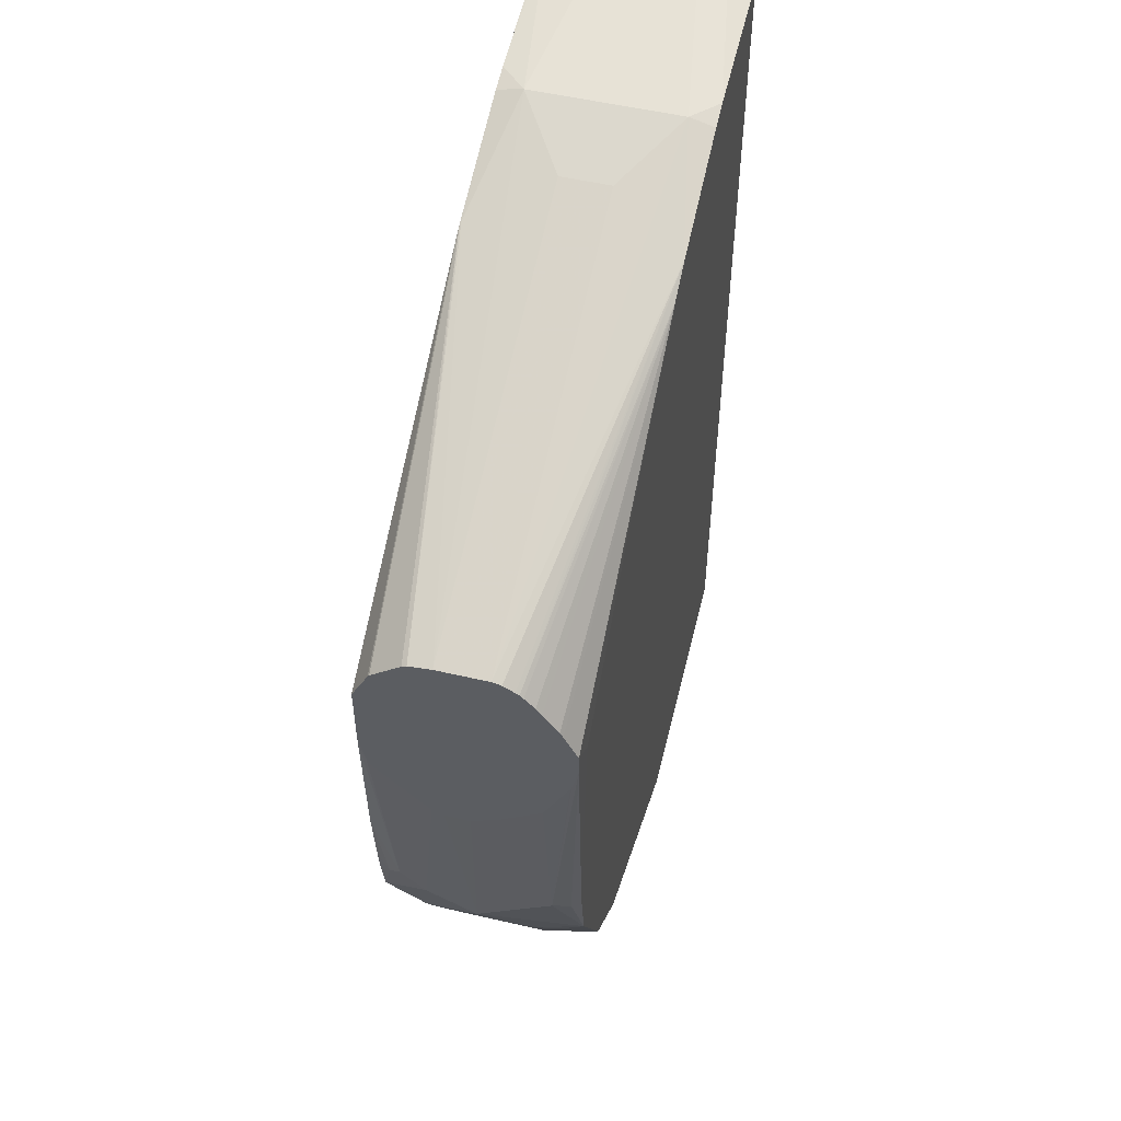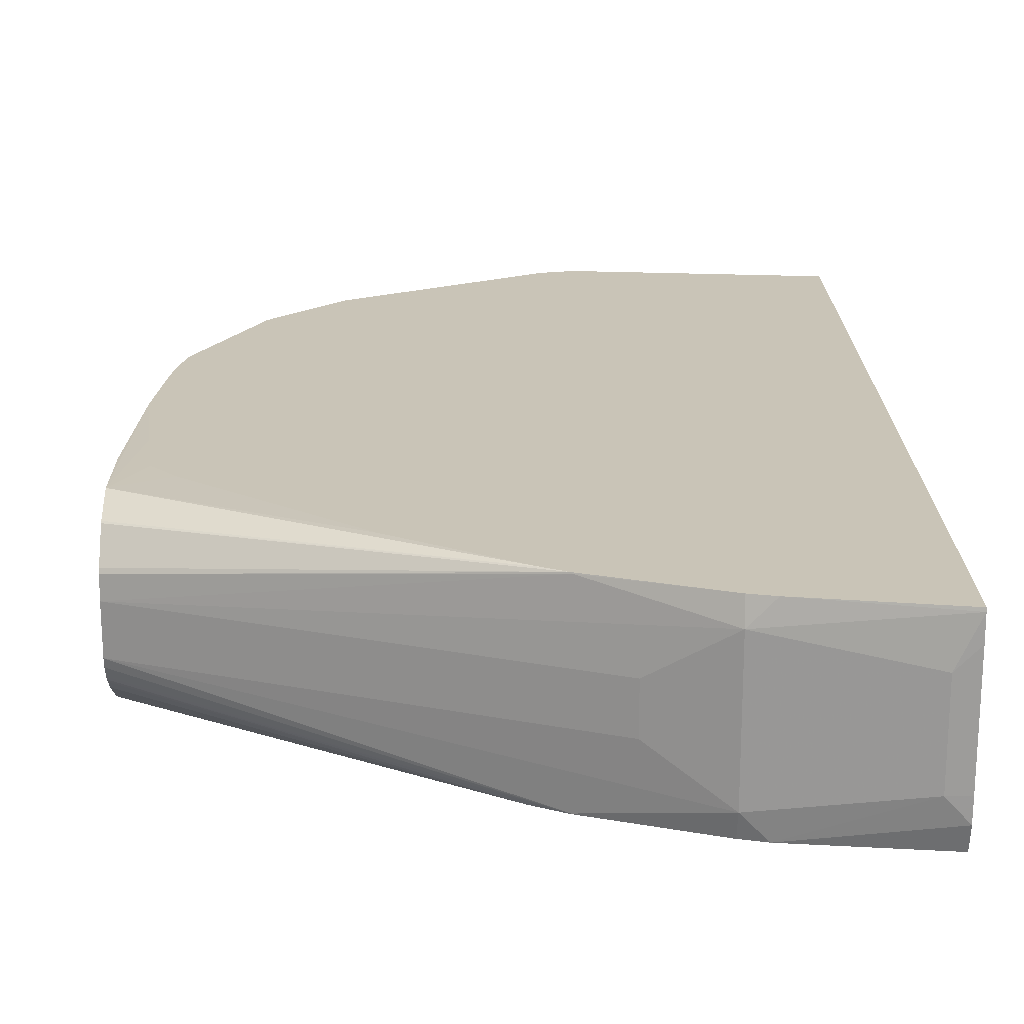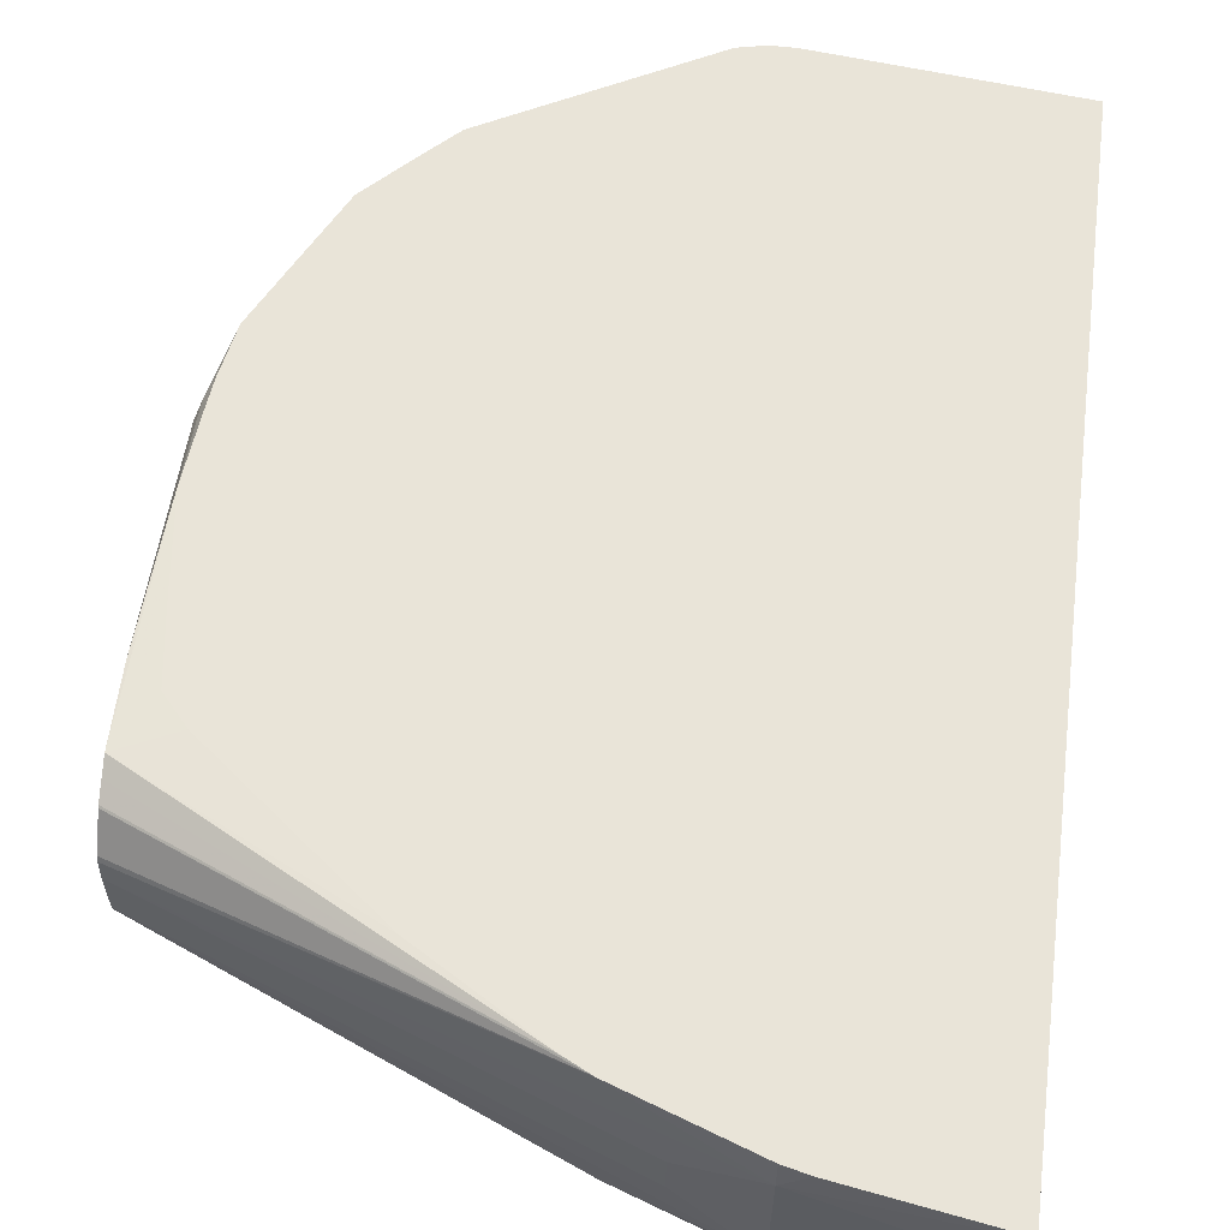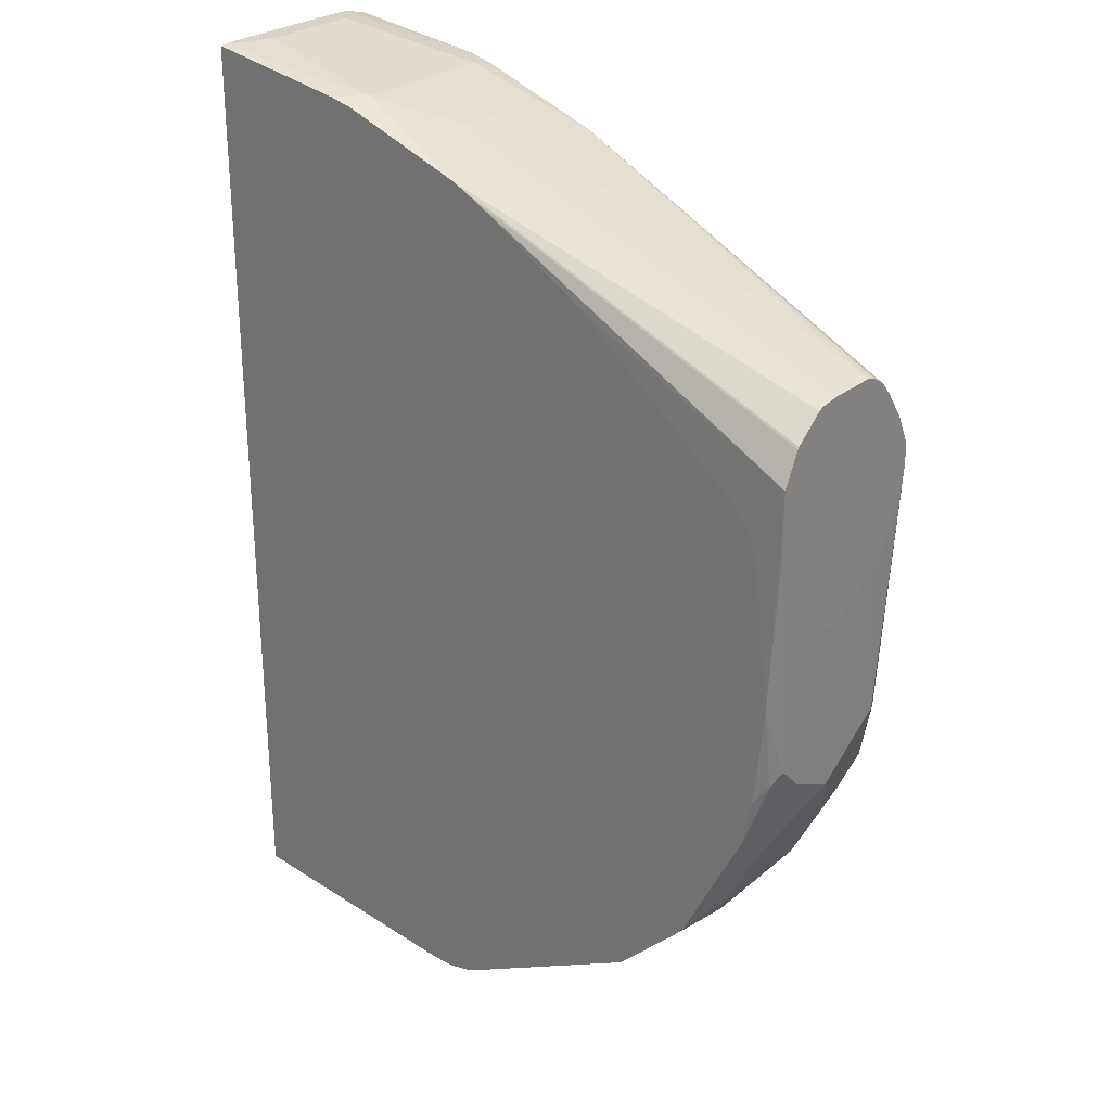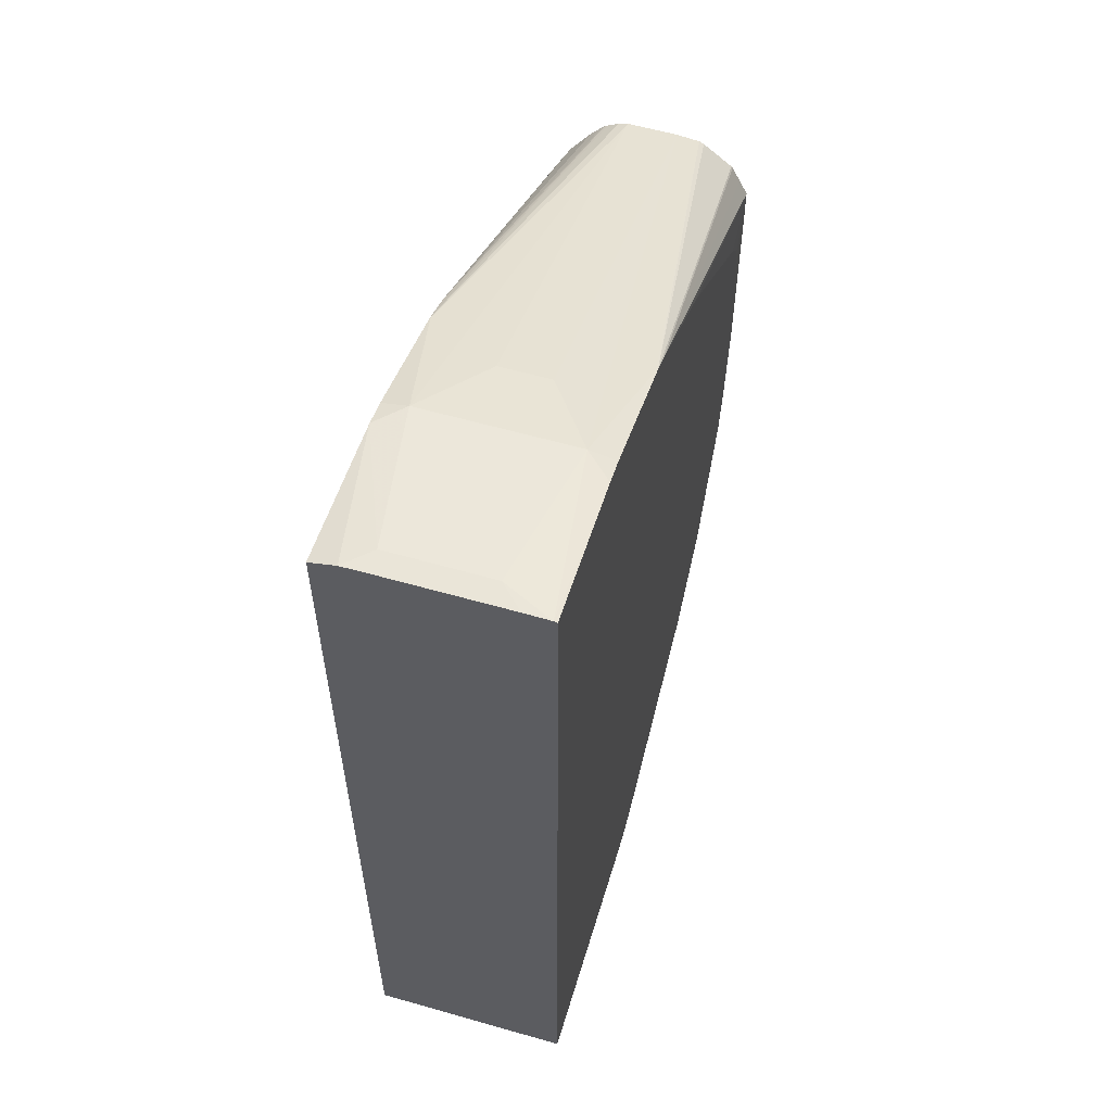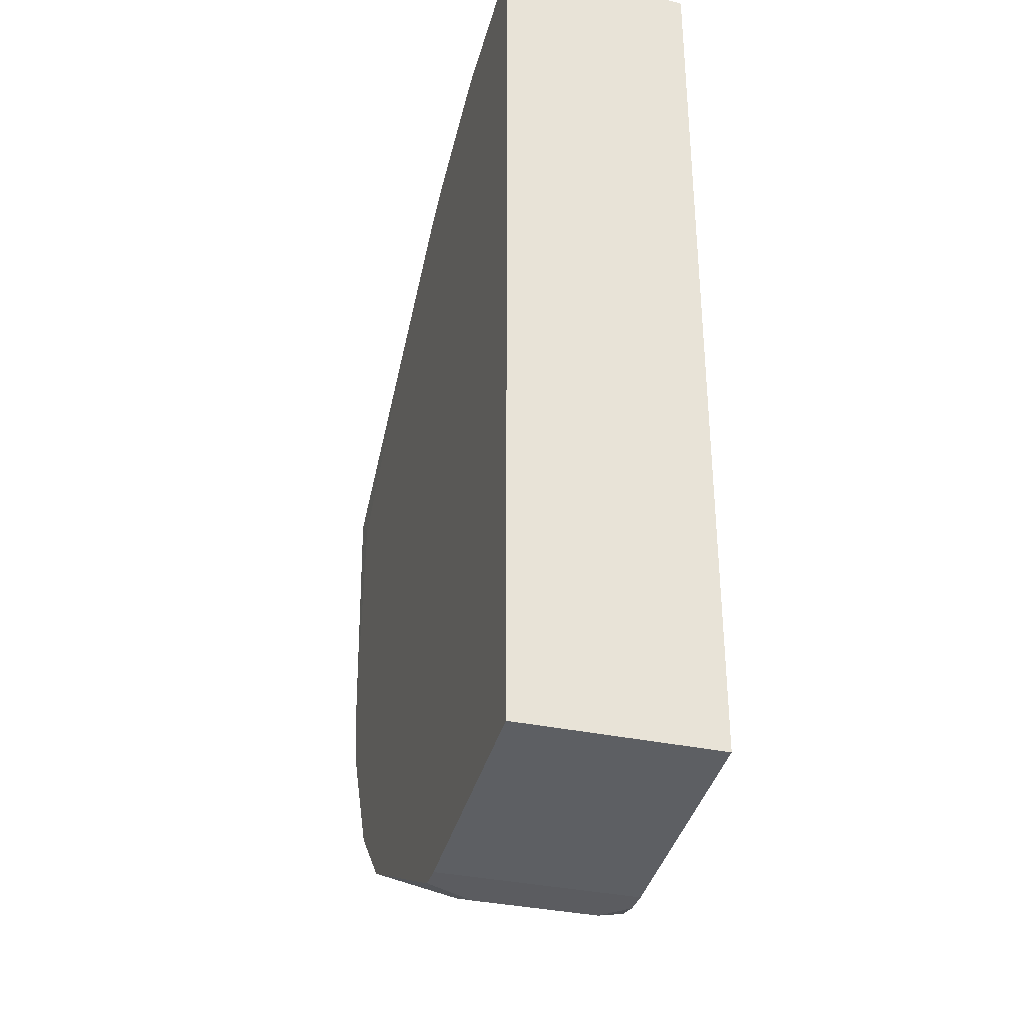
<metadata>
{"format":"obj","ext":"obj","renderer":"f3d","projection":"perspective","resolution":1024,"background":"white","views":[{"elev":53.0,"azim":104.0,"up":"+Y"},{"elev":19.9,"azim":179.2,"up":"+Z"},{"elev":60.2,"azim":-172.9,"up":"+Z"},{"elev":27.3,"azim":39.4,"up":"+Y"},{"elev":58.9,"azim":-73.6,"up":"+Y"},{"elev":-35.2,"azim":-105.8,"up":"+Y"}]}
</metadata>
<code>
v 0.3421 0.171 -0.1801
v 0.3421 0.171 -0.1401
v 0.3421 0.1692 -0.1875
v 0.04006 0.2802 -0.2402
v -0.06003 0.3203 -0.2202
v 3.428e-05 0.3002 -0.1801
v 0.3421 0.169 -0.122
v 3.428e-05 0.3002 -0.1401
v -0.06003 0.3203 -0.1001
v 0.04006 0.2802 -0.08006
v 0.3421 0.1638 -0.1964
v 0.03996 0.2801 -0.2406
v -0.05961 0.315 -0.2406
v -0.08002 0.3203 -0.2406
v -0.1801 0.3402 -0.2001
v 0.3421 0.1671 -0.1182
v 0.04181 0.2793 -0.0792
v -0.1801 0.3402 -0.1201
v -0.198 0.3397 -0.08193
v -0.08002 0.3203 -0.0792
v -0.06003 0.3156 -0.0792
v 0.04006 0.28 -0.0792
v 0.3421 0.162 -0.1992
v 0.06047 0.27 -0.2406
v -0.198 0.3342 -0.2406
v -0.198 0.3398 -0.2197
v -0.198 0.3402 -0.2001
v 0.3421 0.1482 -0.09451
v 0.0592 0.2706 -0.0792
v -0.198 0.3402 -0.1022
v -0.198 0.3394 -0.07995
v -0.198 0.3392 -0.0792
v 0.3421 0.1592 -0.202
v 0.06677 0.2668 -0.2406
v -0.198 -0.4203 -0.2406
v 0.3421 0.1467 -0.09342
v 0.1592 0.2106 -0.0792
v 0.3421 0.1201 -0.08006
v 0.3421 0.1334 -0.08675
v -0.198 -0.4203 -0.0792
v 0.3421 0.1501 -0.2102
v 0.3421 0.1437 -0.2147
v 0.3421 0.1267 -0.2268
v 0.3421 0.122 -0.2292
v 0.3421 0.1134 -0.2335
v 0.3421 0.1019 -0.2392
v 0.3421 0.1 -0.2402
v 0.164 0.204 -0.2406
v 3.428e-05 -0.4403 -0.2406
v 0.1647 0.2062 -0.0792
v 0.2978 0.1 -0.0792
v 0.3179 0.07764 -0.0792
v 0.3255 0.02324 -0.0792
v 0.3356 -0.05997 -0.0792
v 0.3421 0.05999 -0.08006
v 3.428e-05 -0.4403 -0.0792
v 0.3181 0.07795 -0.2406
v 0.1868 0.1868 -0.2406
v 0.3421 0.08192 -0.2402
v 0.33 -0.07961 -0.2406
v 0.02002 -0.4403 -0.2406
v 0.3298 -0.12 -0.0792
v 0.3352 -0.13 -0.09008
v 0.3402 -0.12 -0.1001
v 0.3421 0.03936 -0.08487
v 0.02002 -0.4403 -0.0792
v 0.3421 0.07978 -0.2397
v 0.3402 -0.12 -0.2202
v 0.3336 -0.1268 -0.2335
v 0.33 -0.1197 -0.2406
v 0.02034 -0.4402 -0.2406
v 0.04006 -0.4403 -0.2001
v 0.3274 -0.141 -0.0792
v 0.3202 -0.1801 -0.0792
v 0.3402 -0.1401 -0.1201
v 0.3421 -0.01222 -0.1309
v 0.3421 0.02996 -0.09008
v 0.04006 -0.4403 -0.1001
v 0.04154 -0.4355 -0.0792
v 0.3421 0.05938 -0.2352
v 0.3402 -0.1601 -0.1601
v 0.3202 -0.1801 -0.2406
v 0.3421 0.05701 -0.2342
v 0.3421 0.01697 -0.2142
v 0.3421 -0.005186 -0.182
v 0.05006 -0.4353 -0.2102
v 0.1806 -0.36 -0.2406
v 0.3199 -0.1807 -0.0792
v 0.3152 -0.2101 -0.1101
v 0.3421 -0.01627 -0.1401
v 0.05339 -0.4336 -0.1001
v 0.04255 -0.4353 -0.08006
v 0.04218 -0.4352 -0.0792
v 0.3336 -0.1734 -0.1601
v 0.3202 -0.2001 -0.2001
v 0.3421 -0.01627 -0.1601
v 0.3152 -0.2026 -0.2202
v 0.3137 -0.1932 -0.2406
v 0.05339 -0.4336 -0.2001
v 0.2067 -0.3469 -0.2406
v 0.2068 -0.3469 -0.2402
v 0.3133 -0.1941 -0.0792
v 0.3077 -0.2201 -0.1001
v 0.2952 -0.2502 -0.1101
v 0.2936 -0.2535 -0.1201
v 0.2068 -0.3469 -0.08006
v 0.2058 -0.3472 -0.0792
v 0.2936 -0.2535 -0.2001
v 0.3135 -0.2135 -0.2001
v 0.307 -0.2065 -0.2406
v 0.2952 -0.2427 -0.2202
v 0.2936 -0.2335 -0.2406
v 0.2268 -0.3269 -0.2406
v 0.2502 -0.3152 -0.1501
v 0.2799 -0.2608 -0.0792
v 0.2877 -0.2602 -0.1001
v 0.2869 -0.2668 -0.1201
v 0.2268 -0.3269 -0.0792
v 0.2064 -0.3468 -0.0792
v 0.2869 -0.2668 -0.2001
v 0.267 -0.2864 -0.2406
v 0.2803 -0.2599 -0.2406
v 0.2869 -0.2468 -0.2406
v 0.2468 -0.3069 -0.2406
v 0.2552 -0.3102 -0.1501
v 0.2732 -0.2741 -0.0792
v 0.2669 -0.2868 -0.0792
v 0.2669 -0.2868 -0.2402
v 0.2668 -0.2867 -0.2406
f 61 71 72
f 62 73 63
f 63 73 74
f 63 74 64
f 59 69 70
f 64 75 76
f 64 76 77
f 64 77 65
f 66 78 79
f 67 80 68
f 68 81 82
f 68 82 69
f 64 74 75
f 71 87 86
f 68 83 84
f 68 84 85
f 68 85 81
f 69 82 70
f 71 86 72
f 72 86 78
f 74 81 75
f 74 88 89
f 74 89 81
f 75 81 76
f 59 68 69
f 76 81 90
f 78 86 91
f 68 80 83
f 59 67 68
f 38 52 53
f 54 64 55
f 29 38 39
f 78 91 92
f 29 39 36
f 33 41 34
f 34 41 42
f 34 42 43
f 34 43 44
f 34 44 45
f 34 45 46
f 34 46 47
f 34 47 48
f 35 49 56
f 35 56 40
f 37 50 38
f 38 51 52
f 38 53 54
f 38 54 55
f 38 50 51
f 47 57 58
f 47 58 48
f 47 59 70
f 47 70 60
f 47 60 57
f 49 61 72
f 49 72 78
f 49 78 66
f 49 66 56
f 54 62 63
f 54 63 64
f 55 64 65
f 78 92 79
f 103 115 116
f 81 94 109
f 102 115 103
f 104 116 117
f 104 117 105
f 105 117 120
f 105 120 108
f 106 114 118
f 106 118 119
f 106 119 107
f 108 120 111
f 111 120 121
f 111 121 122
f 111 122 123
f 111 123 112
f 101 114 106
f 113 124 125
f 114 125 118
f 115 126 116
f 116 126 127
f 116 127 117
f 117 127 125
f 117 125 120
f 118 125 127
f 120 125 128
f 120 128 121
f 121 128 129
f 124 129 128
f 124 128 125
f 29 37 38
f 113 125 114
f 79 92 93
f 101 113 114
f 97 112 110
f 81 109 95
f 81 95 82
f 81 85 96
f 81 96 90
f 81 89 94
f 82 95 97
f 86 99 91
f 86 87 100
f 86 100 101
f 86 101 99
f 88 102 103
f 88 103 89
f 89 103 116
f 100 113 101
f 89 116 104
f 89 105 94
f 91 99 101
f 91 101 106
f 91 106 92
f 92 106 107
f 92 107 93
f 94 105 108
f 94 108 109
f 95 109 97
f 97 110 98
f 97 109 108
f 97 108 111
f 97 111 112
f 89 104 105
f 28 29 36
f 82 97 98
f 23 33 34
f 1 6 8
f 1 8 2
f 2 8 9
f 2 9 10
f 2 10 7
f 3 11 12
f 3 12 4
f 4 12 13
f 4 13 5
f 5 13 14
f 5 14 15
f 5 15 18
f 5 18 9
f 1 5 6
f 5 9 8
f 7 10 17
f 7 17 16
f 9 18 19
f 9 19 20
f 9 20 21
f 9 21 10
f 10 21 22
f 10 22 17
f 11 23 12
f 12 23 24
f 12 24 34
f 12 34 48
f 12 48 58
f 5 8 6
f 12 58 57
f 1 4 5
f 1 11 3
f 23 34 24
f 1 2 7
f 1 7 16
f 1 16 28
f 1 28 36
f 1 36 39
f 1 39 38
f 1 38 55
f 1 55 65
f 1 65 77
f 1 77 76
f 1 76 90
f 1 90 96
f 1 3 4
f 1 96 85
f 1 84 83
f 1 83 80
f 1 80 67
f 1 67 59
f 1 59 47
f 1 47 46
f 1 46 45
f 1 45 44
f 1 44 43
f 1 43 42
f 1 42 41
f 1 41 33
f 1 33 23
f 1 85 84
f 12 57 60
f 1 23 11
f 12 70 82
f 17 107 119
f 17 119 118
f 17 118 127
f 17 127 126
f 17 126 115
f 17 115 102
f 17 102 88
f 17 88 74
f 17 74 73
f 17 73 62
f 17 62 54
f 17 54 53
f 17 53 52
f 17 93 107
f 17 51 50
f 17 37 29
f 17 29 28
f 18 30 19
f 19 31 20
f 19 30 27
f 19 27 26
f 19 26 25
f 19 25 35
f 19 35 40
f 19 40 32
f 19 32 31
f 12 60 70
f 20 31 32
f 17 50 37
f 17 79 93
f 17 52 51
f 17 56 66
f 12 82 98
f 12 98 110
f 17 66 79
f 12 110 112
f 12 112 123
f 12 123 122
f 12 122 121
f 12 121 129
f 12 129 124
f 12 113 100
f 12 100 87
f 12 87 71
f 12 71 61
f 12 61 49
f 12 49 35
f 12 124 113
f 12 35 25
f 17 32 40
f 17 20 32
f 17 21 20
f 17 22 21
f 17 40 56
f 15 30 18
f 16 17 28
f 15 26 27
f 14 26 15
f 14 25 26
f 12 14 13
f 12 25 14
f 15 27 30

</code>
